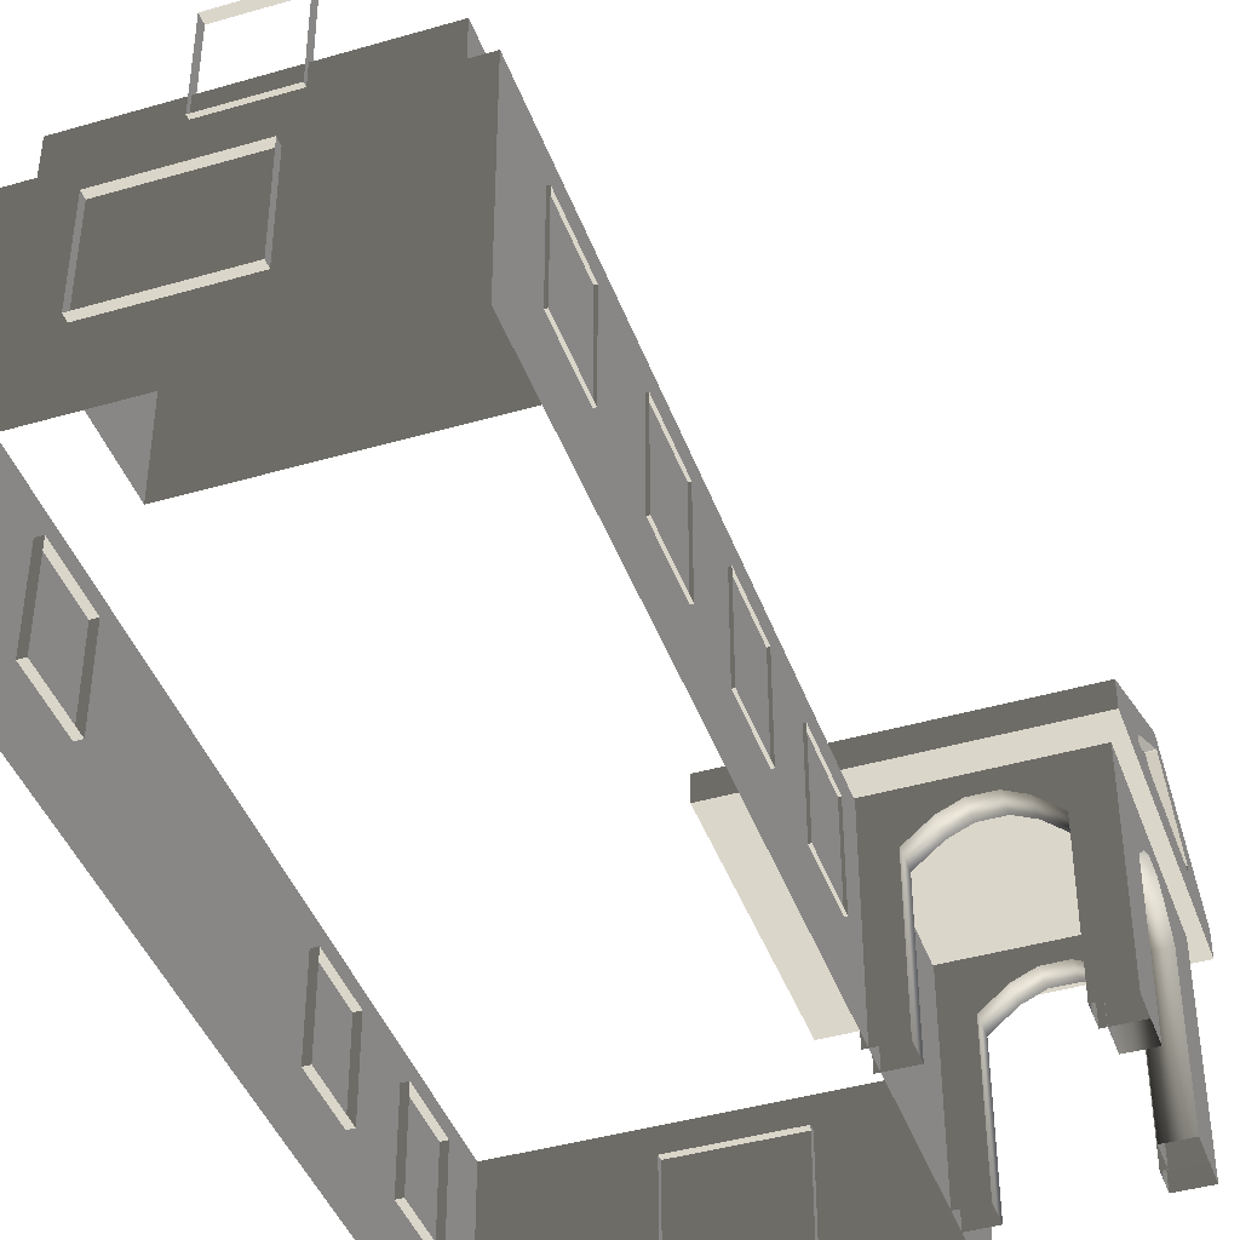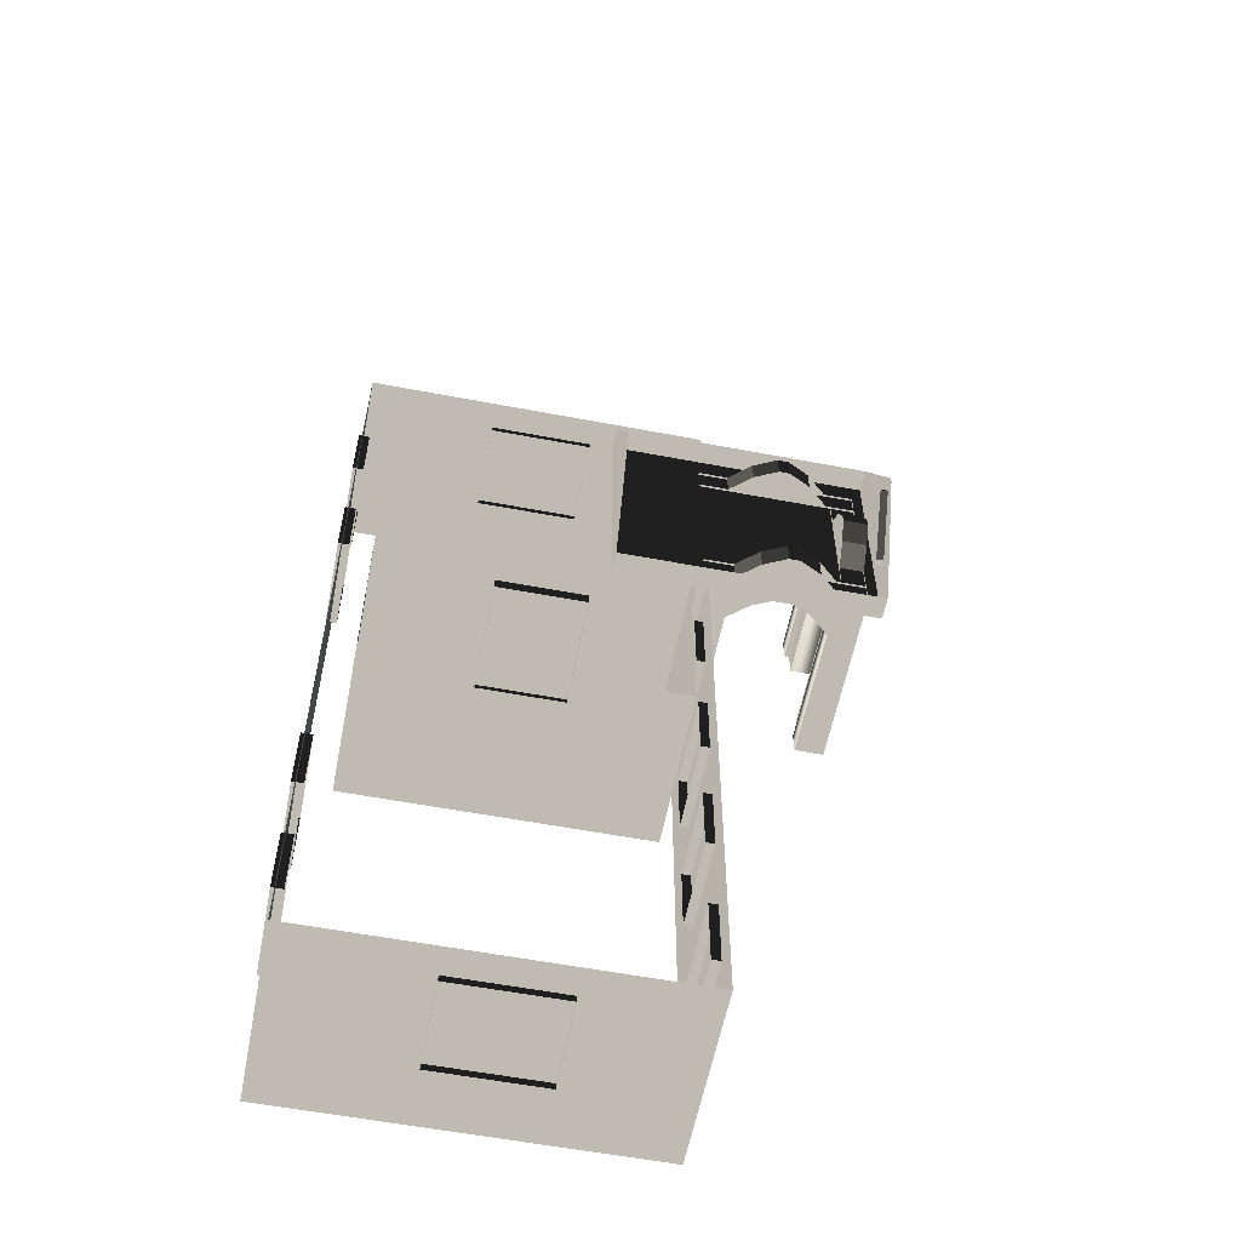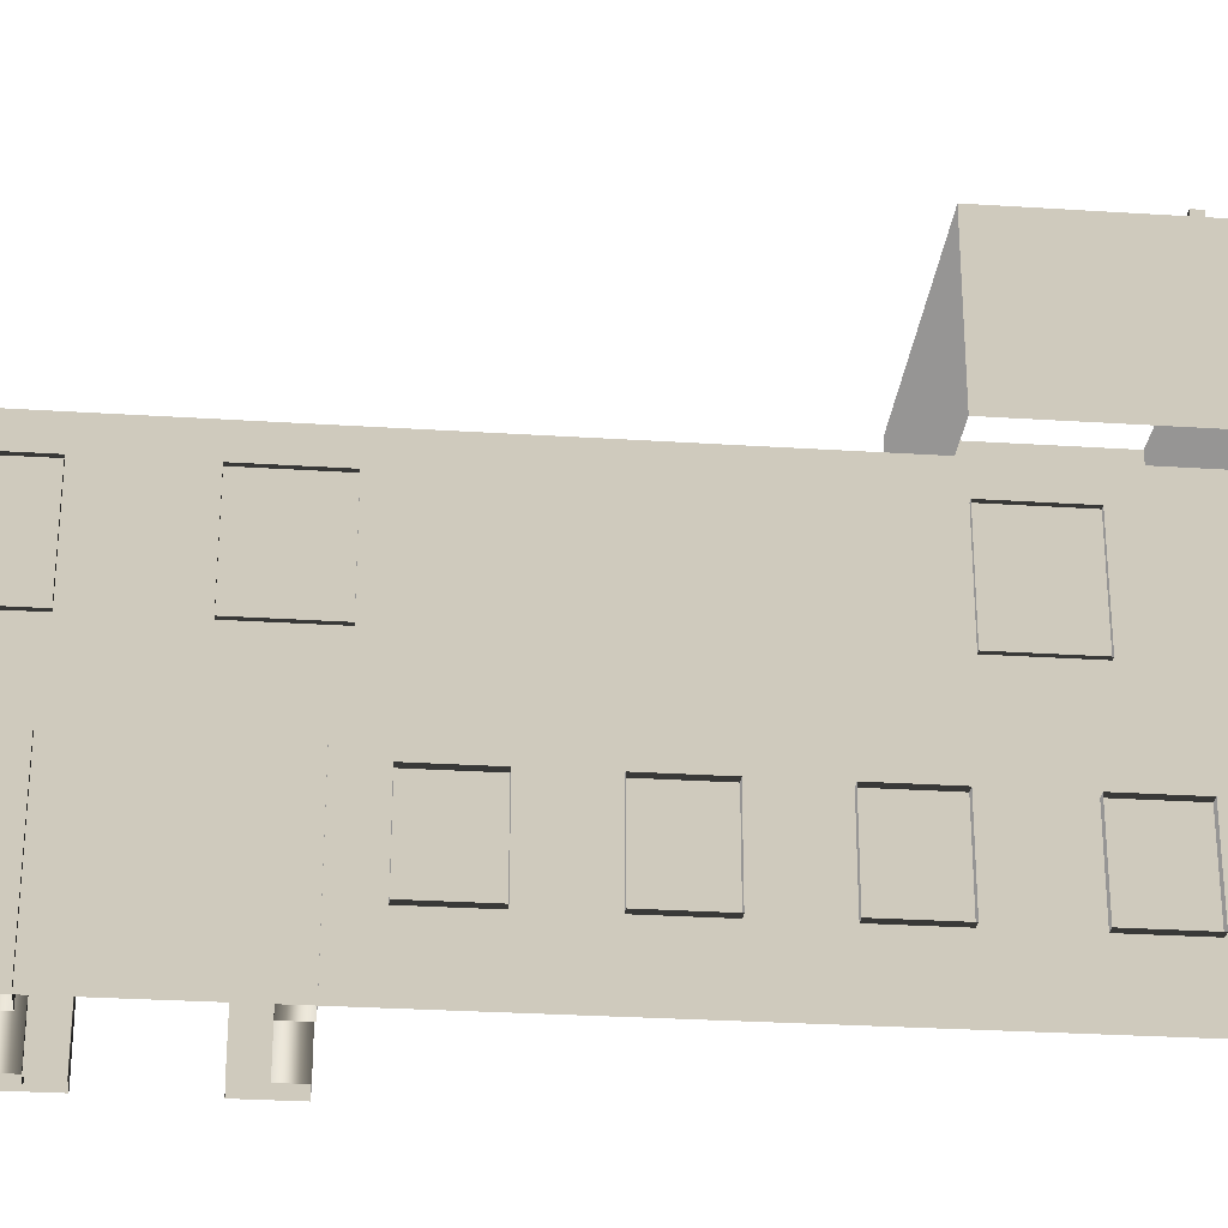
<metadata>
{"format":"obj","ext":"obj","renderer":"f3d","projection":"perspective","resolution":1024,"background":"white","views":[{"elev":-42.4,"azim":19.2,"up":"+Z"},{"elev":-58.2,"azim":-11.1,"up":"+Y"},{"elev":-28.0,"azim":-95.6,"up":"+Z"}]}
</metadata>
<code>
v -6.802 -7.388 0.4622
v -6.802 -7.388 -2.561
v -6.802 7.374 -2.561
v -6.802 7.374 0.4622
v -6.802 7.374 0.4622
v -6.802 7.374 -2.561
v -0.9954 7.374 -2.561
v -0.9954 7.374 0.4622
v -0.9954 7.374 0.4622
v -0.9954 7.374 -2.561
v -0.9954 -7.388 -2.561
v -0.9954 -7.388 0.4622
v -0.9954 -7.388 0.4622
v -0.9954 -7.388 -2.561
v -6.802 -7.388 -2.561
v -6.802 -7.388 0.4622
v -2.567 6.454 0.494
v -2.567 6.454 0.8764
v -2.567 2.217 0.8764
v -2.567 2.217 0.494
v 1.809 6.454 0.494
v 1.809 6.454 0.8764
v -2.567 6.454 0.8764
v -2.567 6.454 0.494
v -2.567 2.217 0.494
v -2.567 2.217 0.8764
v 1.809 2.217 0.8764
v 1.809 2.217 0.494
v -2.567 6.454 0.8764
v -2.567 4.387 1.88
v -2.567 4.284 1.88
v -2.567 2.217 0.8764
v 1.809 2.217 0.494
v 1.809 6.454 0.494
v -2.567 6.454 0.494
v -2.567 2.217 0.494
v 1.623 2.684 -0.2453
v 1.127 2.684 -0.2453
v 1.127 2.684 0.5266
v 1.623 2.684 0.5266
v 1.623 2.684 -2.561
v 1.127 2.684 -2.561
v 0.7699 2.684 0.06506
v 0.7699 2.684 0.837
v 0.3857 2.684 1.023
v 0.471 2.684 0.2045
v 0.1992 2.684 1.023
v 0.1138 2.684 0.2045
v -0.1992 2.684 0.8372
v -0.1992 2.684 0.06525
v -0.5734 2.684 0.5266
v -0.5734 2.684 -0.2453
v -1.07 2.684 0.5266
v -1.07 2.684 -0.2453
v -0.5734 2.684 -2.561
v -1.07 2.684 -2.561
v 1.623 3.096 -0.2453
v 1.623 3.096 0.5266
v 1.127 3.096 0.5266
v 1.127 3.096 -0.2453
v 1.623 3.096 -2.561
v 1.127 3.096 -2.561
v 0.7699 3.096 0.837
v 0.7699 3.096 0.06506
v 0.471 3.096 0.2045
v 0.3857 3.096 1.023
v 0.1138 3.096 0.2045
v 0.1992 3.096 1.023
v -0.1992 3.096 0.06525
v -0.1992 3.096 0.8372
v -0.5733 3.096 -0.2453
v -0.5733 3.096 0.5266
v -1.07 3.096 0.5266
v -1.07 3.096 -0.2453
v -0.5733 3.096 -2.561
v -1.07 3.096 -2.561
v 1.623 2.684 -0.2453
v 1.623 2.684 0.5266
v 1.623 3.096 0.5266
v 1.623 3.096 -0.2453
v 1.623 2.684 -2.561
v 1.623 3.096 -2.561
v 1.623 3.557 -0.2453
v 1.623 3.557 0.5266
v 1.623 3.557 -2.561
v 1.623 3.904 0.06525
v 1.623 3.904 0.8372
v 1.623 4.195 0.2045
v 1.623 4.274 1.023
v 1.623 4.526 0.2045
v 1.623 4.447 1.023
v 1.623 4.804 0.06506
v 1.623 4.804 0.837
v 1.623 5.135 0.5266
v 1.623 5.135 -0.2453
v 1.623 5.6 -0.2453
v 1.623 5.6 0.5266
v 1.623 6.003 0.5298
v 1.623 6.003 -0.2429
v 1.623 5.6 -2.561
v 1.623 6.003 -2.561
v 1.623 5.135 -2.561
v 1.623 5.6 -0.2453
v 1.127 5.591 -0.2429
v 1.127 5.591 0.5298
v 1.623 5.6 0.5266
v 1.623 5.6 -2.561
v 1.127 5.591 -2.561
v 0.7699 5.591 0.8402
v 0.7699 5.591 0.06745
v 0.3857 5.591 1.027
v 0.471 5.591 0.2069
v 0.1992 5.591 1.027
v 0.1139 5.591 0.2069
v -0.1992 5.591 0.8403
v -0.1992 5.591 0.06764
v -0.5733 5.591 0.5298
v -0.5733 5.591 -0.2429
v -1.07 5.591 0.5298
v -1.07 5.591 -0.2429
v -0.5733 5.591 -2.561
v -1.07 5.591 -2.561
v 1.623 6.003 -0.2429
v 1.623 6.003 0.5298
v 1.127 6.003 0.5298
v 1.127 6.003 -0.2429
v 1.623 6.003 -2.561
v 1.127 6.003 -2.561
v 0.7699 6.003 0.8402
v 0.7699 6.003 0.06745
v 0.471 6.003 0.2069
v 0.3857 6.003 1.027
v 0.1139 6.003 0.2069
v 0.1992 6.003 1.027
v -0.1992 6.003 0.06764
v -0.1992 6.003 0.8403
v -0.5733 6.003 -0.2429
v -0.5733 6.003 0.5298
v -1.07 6.003 0.5298
v -1.07 6.003 -0.2429
v -0.5733 6.003 -2.561
v -1.07 6.003 -2.561
v -0.5733 3.096 0.5266
v -0.1992 3.096 0.8372
v -0.1992 2.684 0.8372
v -0.5734 2.684 0.5266
v -0.5734 2.684 -2.561
v -0.5734 2.684 -0.2453
v -0.5733 3.096 -0.2453
v -0.5733 3.096 -2.561
v -0.1992 3.096 0.06525
v -0.1992 2.684 0.06525
v 0.1138 3.096 0.2045
v 0.1138 2.684 0.2045
v 0.471 3.096 0.2045
v 0.471 2.684 0.2045
v 0.7699 3.096 0.06506
v 0.7699 2.684 0.06506
v 1.127 3.096 -0.2453
v 1.127 2.684 -0.2453
v 1.127 3.096 -2.561
v 1.127 2.684 -2.561
v -0.5733 5.591 -2.561
v -0.5733 5.591 -0.2429
v -0.5733 6.003 -0.2429
v -0.5733 6.003 -2.561
v -0.1992 6.003 0.06764
v -0.1992 5.591 0.06764
v 0.1139 6.003 0.2069
v 0.1139 5.591 0.2069
v 0.471 6.003 0.2069
v 0.471 5.591 0.2069
v 0.7699 6.003 0.06745
v 0.7699 5.591 0.06745
v 1.127 5.591 -0.2429
v 1.127 6.003 -0.2429
v 1.127 6.003 -2.561
v 1.127 5.591 -2.561
v -0.5733 6.003 0.5298
v -0.1992 6.003 0.8403
v -0.1992 5.591 0.8403
v -0.5733 5.591 0.5298
v -0.1992 3.096 0.8372
v 0.1992 3.096 1.023
v 0.1992 2.684 1.023
v -0.1992 2.684 0.8372
v -0.1992 6.003 0.8403
v 0.1992 6.003 1.027
v 0.1992 5.591 1.027
v -0.1992 5.591 0.8403
v 0.3857 3.096 1.023
v 0.7699 3.096 0.837
v 0.7699 2.684 0.837
v 0.3857 2.684 1.023
v 0.1992 6.003 1.027
v 0.3857 6.003 1.027
v 0.3857 5.591 1.027
v 0.1992 5.591 1.027
v 0.1992 3.096 1.023
v 0.3857 3.096 1.023
v 0.3857 2.684 1.023
v 0.1992 2.684 1.023
v 0.3857 6.003 1.027
v 0.7699 6.003 0.8402
v 0.7699 5.591 0.8402
v 0.3857 5.591 1.027
v 1.211 5.6 -0.2453
v 1.211 5.6 0.5266
v 1.211 5.135 0.5266
v 1.211 5.135 -0.2453
v 1.211 5.6 -2.561
v 1.211 5.135 -2.561
v 1.211 4.804 0.837
v 1.211 4.804 0.06506
v 1.211 4.526 0.2045
v 1.211 4.447 1.023
v 1.211 4.195 0.2045
v 1.211 4.274 1.023
v 1.211 3.904 0.06525
v 1.211 3.904 0.8372
v 1.211 3.557 -0.2453
v 1.211 3.557 0.5266
v 1.211 3.081 0.5266
v 1.211 3.081 -0.2453
v 1.211 3.557 -2.561
v 1.211 3.081 -2.561
v 1.211 3.557 0.5266
v 1.211 3.904 0.8372
v 1.623 3.904 0.8372
v 1.623 3.557 0.5266
v 1.623 3.557 -2.561
v 1.623 3.557 -0.2453
v 1.211 3.557 -0.2453
v 1.211 3.557 -2.561
v 1.211 3.904 0.06525
v 1.623 3.904 0.06525
v 1.211 4.195 0.2045
v 1.623 4.195 0.2045
v 1.211 4.526 0.2045
v 1.623 4.526 0.2045
v 1.211 4.804 0.06506
v 1.623 4.804 0.06506
v 1.211 5.135 -0.2453
v 1.623 5.135 -0.2453
v 1.211 5.135 -2.561
v 1.623 5.135 -2.561
v 1.211 3.904 0.8372
v 1.211 4.274 1.023
v 1.623 4.274 1.023
v 1.623 3.904 0.8372
v 1.211 4.447 1.023
v 1.211 4.804 0.837
v 1.623 4.804 0.837
v 1.623 4.447 1.023
v 1.211 4.274 1.023
v 1.211 4.447 1.023
v 1.623 4.447 1.023
v 1.623 4.274 1.023
v 1.809 4.346 1.668
v 1.684 4.346 1.668
v 1.684 4.325 1.668
v 1.809 4.325 1.668
v 1.809 5.448 0.8778
v 1.809 6.454 0.494
v 1.809 2.217 0.494
v 1.809 3.223 0.8778
v 1.809 5.448 0.9851
v 1.809 6.454 0.8764
v 1.809 2.217 0.8764
v 1.809 3.223 0.9851
v 1.809 4.346 1.668
v 1.809 4.387 1.88
v 1.809 4.284 1.88
v 1.809 4.325 1.668
v 1.809 4.387 1.88
v 1.809 4.346 1.668
v 1.684 5.448 0.8778
v 1.684 3.223 0.8778
v 1.684 3.223 0.9851
v 1.684 4.325 1.668
v 1.684 4.346 1.668
v 1.684 5.448 0.9851
v 1.809 5.448 0.8778
v 1.684 5.448 0.8778
v 1.684 5.448 0.9851
v 1.809 5.448 0.9851
v 1.809 5.448 0.9851
v 1.684 5.448 0.9851
v 1.684 4.346 1.668
v 1.809 4.346 1.668
v 1.809 3.223 0.9851
v 1.684 3.223 0.9851
v 1.684 3.223 0.8778
v 1.809 3.223 0.8778
v 1.809 3.223 0.8778
v 1.684 3.223 0.8778
v 1.684 5.448 0.8778
v 1.809 5.448 0.8778
v 1.809 4.325 1.668
v 1.684 4.325 1.668
v 1.684 3.223 0.9851
v 1.809 3.223 0.9851
v -0.9569 -5.113 -0.001043
v -0.957 -6.279 -0.001043
v -1.138 -6.279 -0.001043
v -1.138 -5.113 -0.001043
v -0.957 -6.279 -0.001043
v -0.957 -6.279 -1.482
v -1.138 -6.279 -1.482
v -1.138 -6.279 -0.001043
v -0.9569 -5.113 -1.482
v -0.9569 -5.113 -0.001043
v -1.138 -5.113 -0.001043
v -1.138 -5.113 -1.482
v -0.957 -6.279 -1.482
v -0.9569 -5.113 -1.482
v -1.138 -5.113 -1.482
v -1.138 -6.279 -1.482
v -0.9569 -2.608 -0.001043
v -0.957 -3.774 -0.001043
v -1.138 -3.774 -0.001043
v -1.138 -2.608 -0.001043
v -0.957 -3.774 -0.001043
v -0.957 -3.774 -1.482
v -1.138 -3.774 -1.482
v -1.138 -3.774 -0.001043
v -0.9569 -2.608 -1.482
v -0.9569 -2.608 -0.001043
v -1.138 -2.608 -0.001043
v -1.138 -2.608 -1.482
v -0.957 -3.774 -1.482
v -0.9569 -2.608 -1.482
v -1.138 -2.608 -1.482
v -1.138 -3.774 -1.482
v -0.9569 -0.279 -0.001043
v -0.9569 -1.445 -0.001043
v -1.138 -1.445 -0.001043
v -1.138 -0.279 -0.001043
v -0.9569 -1.445 -0.001043
v -0.9569 -1.445 -1.482
v -1.138 -1.445 -1.482
v -1.138 -1.445 -0.001043
v -0.9569 -0.279 -1.482
v -0.9569 -0.279 -0.001043
v -1.138 -0.279 -0.001043
v -1.138 -0.279 -1.482
v -0.9569 -1.445 -1.482
v -0.9569 -0.279 -1.482
v -1.138 -0.279 -1.482
v -1.138 -1.445 -1.482
v -0.957 2.029 -0.001043
v -0.9569 0.8632 -0.001043
v -1.138 0.8632 -0.001043
v -1.138 2.029 -0.001043
v -0.9569 0.8632 -0.001043
v -0.9569 0.8632 -1.482
v -1.138 0.8632 -1.482
v -1.138 0.8632 -0.001043
v -0.957 2.029 -1.482
v -0.957 2.029 -0.001043
v -1.138 2.029 -0.001043
v -1.138 2.029 -1.482
v -0.9569 0.8632 -1.482
v -0.957 2.029 -1.482
v -1.138 2.029 -1.482
v -1.138 0.8632 -1.482
v -6.871 5.079 -0.001043
v -6.871 6.246 -0.001043
v -6.69 6.246 -0.001043
v -6.69 5.079 -0.001043
v -6.871 6.246 -0.001043
v -6.871 6.246 -1.482
v -6.69 6.246 -1.482
v -6.69 6.246 -0.001043
v -6.871 5.079 -1.482
v -6.871 5.079 -0.001043
v -6.69 5.079 -0.001043
v -6.69 5.079 -1.482
v -6.871 6.246 -1.482
v -6.871 5.079 -1.482
v -6.69 5.079 -1.482
v -6.69 6.246 -1.482
v -6.871 2.575 -0.001043
v -6.871 3.741 -0.001042
v -6.69 3.741 -0.001042
v -6.69 2.575 -0.001043
v -6.871 3.741 -0.001042
v -6.871 3.741 -1.482
v -6.69 3.741 -1.482
v -6.69 3.741 -0.001042
v -6.871 2.575 -1.482
v -6.871 2.575 -0.001043
v -6.69 2.575 -0.001043
v -6.69 2.575 -1.482
v -6.871 3.741 -1.482
v -6.871 2.575 -1.482
v -6.69 2.575 -1.482
v -6.69 3.741 -1.482
v -6.871 -3.872 -0.001043
v -6.871 -2.706 -0.001043
v -6.69 -2.706 -0.001043
v -6.69 -3.872 -0.001043
v -6.871 -2.706 -0.001043
v -6.871 -2.706 -1.482
v -6.69 -2.706 -1.482
v -6.69 -2.706 -0.001043
v -6.871 -3.872 -1.482
v -6.871 -3.872 -0.001043
v -6.69 -3.872 -0.001043
v -6.69 -3.872 -1.482
v -6.871 -2.706 -1.482
v -6.871 -3.872 -1.482
v -6.69 -3.872 -1.482
v -6.69 -2.706 -1.482
v -6.871 -6.181 -0.001043
v -6.871 -5.014 -0.001043
v -6.69 -5.014 -0.001043
v -6.69 -6.181 -0.001043
v -6.871 -5.014 -0.001043
v -6.871 -5.014 -1.482
v -6.69 -5.014 -1.482
v -6.69 -5.014 -0.001043
v -6.871 -6.181 -1.482
v -6.871 -6.181 -0.001043
v -6.69 -6.181 -0.001043
v -6.69 -6.181 -1.482
v -6.871 -5.014 -1.482
v -6.871 -6.181 -1.482
v -6.69 -6.181 -1.482
v -6.69 -5.014 -1.482
v -4.046 -7.499 -0.001043
v -4.629 -7.499 -0.001043
v -4.629 -7.319 -0.001043
v -4.046 -7.319 -0.001043
v -3.463 -7.499 -0.001043
v -3.463 -7.319 -0.001043
v -4.629 -7.499 -0.001043
v -4.629 -7.499 -1.482
v -4.629 -7.319 -1.482
v -4.629 -7.319 -0.001043
v -4.046 -7.499 -1.482
v -3.463 -7.499 -1.482
v -3.463 -7.319 -1.482
v -4.046 -7.319 -1.482
v -4.629 -7.499 -1.482
v -4.629 -7.319 -1.482
v -2.88 -7.499 -1.482
v -2.88 -7.499 -0.001043
v -2.88 -7.319 -0.001043
v -2.88 -7.319 -1.482
v -3.463 -7.499 -1.482
v -2.88 -7.499 -1.482
v -2.88 -7.319 -1.482
v -3.463 -7.319 -1.482
v -2.88 -7.499 -0.001043
v -3.463 -7.499 -0.001043
v -3.463 -7.319 -0.001043
v -2.88 -7.319 -0.001043
v -3.463 7.447 -0.001042
v -2.88 7.447 -0.001042
v -2.88 7.266 -0.001042
v -3.463 7.266 -0.001042
v -4.046 7.447 -0.001042
v -4.046 7.266 -0.001042
v -2.88 7.447 -0.001042
v -2.88 7.447 -1.482
v -2.88 7.266 -1.482
v -2.88 7.266 -0.001042
v -3.463 7.447 -1.482
v -4.046 7.447 -1.482
v -4.046 7.266 -1.482
v -3.463 7.266 -1.482
v -2.88 7.447 -1.482
v -2.88 7.266 -1.482
v -4.629 7.447 -1.482
v -4.629 7.447 -0.001042
v -4.629 7.266 -0.001042
v -4.629 7.266 -1.482
v -4.046 7.447 -1.482
v -4.629 7.447 -1.482
v -4.629 7.266 -1.482
v -4.046 7.266 -1.482
v -4.629 7.447 -0.001042
v -4.046 7.447 -0.001042
v -4.046 7.266 -0.001042
v -4.629 7.266 -0.001042
v -6.289 -5.56 3.482
v -6.289 -5.56 1.192
v -6.289 -2.847 1.192
v -6.289 -2.847 3.482
v -2.053 -2.847 3.482
v -2.053 -2.847 1.192
v -2.053 -5.56 1.192
v -2.053 -5.56 3.482
v -6.289 -2.847 3.482
v -6.289 -2.847 1.192
v -2.053 -2.847 1.192
v -2.053 -2.847 3.482
v -2.053 -5.56 3.482
v -2.053 -5.56 1.192
v -6.289 -5.56 1.192
v -6.289 -5.56 3.482
v -3.618 -5.627 4.613
v -4.784 -5.627 4.613
v -4.784 -5.473 4.613
v -3.618 -5.473 4.613
v -4.784 -5.627 4.613
v -4.784 -5.627 3.132
v -4.784 -5.473 3.132
v -4.784 -5.473 4.613
v -3.618 -5.627 3.132
v -3.618 -5.627 4.613
v -3.618 -5.473 4.613
v -3.618 -5.473 3.132
v -4.784 -5.627 3.132
v -3.618 -5.627 3.132
v -3.618 -5.473 3.132
v -4.784 -5.473 3.132
g Building_small_t1.020_33710_232
f 1 3 2
f 1 4 3
f 5 7 6
f 5 8 7
f 9 11 10
f 9 12 11
f 13 15 14
f 13 16 15
f 17 19 18
f 17 20 19
f 21 23 22
f 21 24 23
f 25 27 26
f 25 28 27
f 29 31 30
f 29 32 31
f 33 35 34
f 33 36 35
f 37 39 38
f 37 40 39
f 41 37 38
f 41 38 42
f 43 38 39
f 43 39 44
f 45 43 44
f 45 46 43
f 47 46 45
f 47 48 46
f 49 48 47
f 49 50 48
f 51 50 49
f 51 52 50
f 52 51 53
f 52 53 54
f 55 52 54
f 55 54 56
f 57 59 58
f 57 60 59
f 61 60 57
f 61 62 60
f 60 63 59
f 60 64 63
f 65 63 64
f 65 66 63
f 67 66 65
f 67 68 66
f 69 68 67
f 69 70 68
f 71 70 69
f 71 72 70
f 71 73 72
f 71 74 73
f 75 74 71
f 75 76 74
f 77 79 78
f 77 80 79
f 81 80 77
f 81 82 80
f 83 79 80
f 83 84 79
f 85 80 82
f 85 83 80
f 84 83 86
f 84 86 87
f 87 86 88
f 87 88 89
f 89 88 90
f 89 90 91
f 91 90 92
f 91 92 93
f 92 94 93
f 92 95 94
f 96 94 95
f 96 97 94
f 96 98 97
f 96 99 98
f 100 99 96
f 100 96 95
f 100 101 99
f 100 95 102
f 103 105 104
f 103 106 105
f 107 103 104
f 107 104 108
f 104 105 109
f 104 109 110
f 111 110 109
f 111 112 110
f 113 112 111
f 113 114 112
f 115 114 113
f 115 116 114
f 117 116 115
f 117 118 116
f 118 117 119
f 118 119 120
f 121 118 120
f 121 120 122
f 123 125 124
f 123 126 125
f 127 126 123
f 127 128 126
f 126 129 125
f 126 130 129
f 131 129 130
f 131 132 129
f 133 132 131
f 133 134 132
f 135 134 133
f 135 136 134
f 137 136 135
f 137 138 136
f 137 139 138
f 137 140 139
f 141 140 137
f 141 142 140
f 143 145 144
f 143 146 145
f 147 149 148
f 147 150 149
f 148 149 151
f 148 151 152
f 152 151 153
f 152 153 154
f 154 153 155
f 154 155 156
f 156 155 157
f 156 157 158
f 158 157 159
f 158 159 160
f 160 159 161
f 160 161 162
f 163 165 164
f 163 166 165
f 164 165 167
f 164 167 168
f 168 167 169
f 168 169 170
f 170 169 171
f 170 171 172
f 172 171 173
f 172 173 174
f 175 174 173
f 175 173 176
f 175 176 177
f 175 177 178
f 179 181 180
f 179 182 181
f 183 185 184
f 183 186 185
f 187 189 188
f 187 190 189
f 191 193 192
f 191 194 193
f 195 197 196
f 195 198 197
f 199 201 200
f 199 202 201
f 203 205 204
f 203 206 205
f 207 209 208
f 207 210 209
f 211 210 207
f 211 212 210
f 210 213 209
f 210 214 213
f 215 213 214
f 215 216 213
f 217 216 215
f 217 218 216
f 219 218 217
f 219 220 218
f 221 220 219
f 221 222 220
f 221 223 222
f 221 224 223
f 225 224 221
f 225 226 224
f 227 229 228
f 227 230 229
f 231 233 232
f 231 234 233
f 232 233 235
f 232 235 236
f 236 235 237
f 236 237 238
f 238 237 239
f 238 239 240
f 240 239 241
f 240 241 242
f 242 241 243
f 242 243 244
f 244 243 245
f 244 245 246
f 247 249 248
f 247 250 249
f 251 253 252
f 251 254 253
f 255 257 256
f 255 258 257
f 259 261 260
f 259 262 261
f 263 265 264
f 263 266 265
f 267 263 264
f 267 264 268
f 266 269 265
f 266 270 269
f 271 267 268
f 271 268 272
f 270 273 269
f 270 274 273
f 274 275 273
f 274 276 275
f 277 279 278
f 279 277 280
f 280 277 281
f 281 277 282
f 283 285 284
f 283 286 285
f 287 289 288
f 287 290 289
f 291 293 292
f 291 294 293
f 295 297 296
f 295 298 297
f 299 301 300
f 299 302 301
f 303 305 304
f 303 306 305
f 307 309 308
f 307 310 309
f 311 313 312
f 311 314 313
f 315 317 316
f 315 318 317
f 319 321 320
f 319 322 321
f 323 325 324
f 323 326 325
f 327 329 328
f 327 330 329
f 331 333 332
f 331 334 333
f 335 337 336
f 335 338 337
f 339 341 340
f 339 342 341
f 343 345 344
f 343 346 345
f 347 349 348
f 347 350 349
f 351 353 352
f 351 354 353
f 355 357 356
f 355 358 357
f 359 361 360
f 359 362 361
f 363 365 364
f 363 366 365
f 367 369 368
f 367 370 369
f 371 373 372
f 371 374 373
f 375 377 376
f 375 378 377
f 379 381 380
f 379 382 381
f 383 385 384
f 383 386 385
f 387 389 388
f 387 390 389
f 391 393 392
f 391 394 393
f 395 397 396
f 395 398 397
f 399 401 400
f 399 402 401
f 403 405 404
f 403 406 405
f 407 409 408
f 407 410 409
f 411 413 412
f 411 414 413
f 415 417 416
f 415 418 417
f 419 421 420
f 419 422 421
f 423 425 424
f 423 426 425
f 427 429 428
f 427 430 429
f 431 433 432
f 431 434 433
f 435 434 431
f 435 436 434
f 437 439 438
f 437 440 439
f 441 443 442
f 441 444 443
f 445 444 441
f 445 446 444
f 447 449 448
f 447 450 449
f 451 453 452
f 451 454 453
f 455 457 456
f 455 458 457
f 459 461 460
f 459 462 461
f 463 462 459
f 463 464 462
f 465 467 466
f 465 468 467
f 469 471 470
f 469 472 471
f 473 472 469
f 473 474 472
f 475 477 476
f 475 478 477
f 479 481 480
f 479 482 481
f 483 485 484
f 483 486 485
f 487 489 488
f 487 490 489
f 491 493 492
f 491 494 493
f 495 497 496
f 495 498 497
f 499 501 500
f 499 502 501
f 503 505 504
f 503 506 505
f 507 509 508
f 507 510 509
f 511 513 512
f 511 514 513
f 515 517 516
f 515 518 517

</code>
